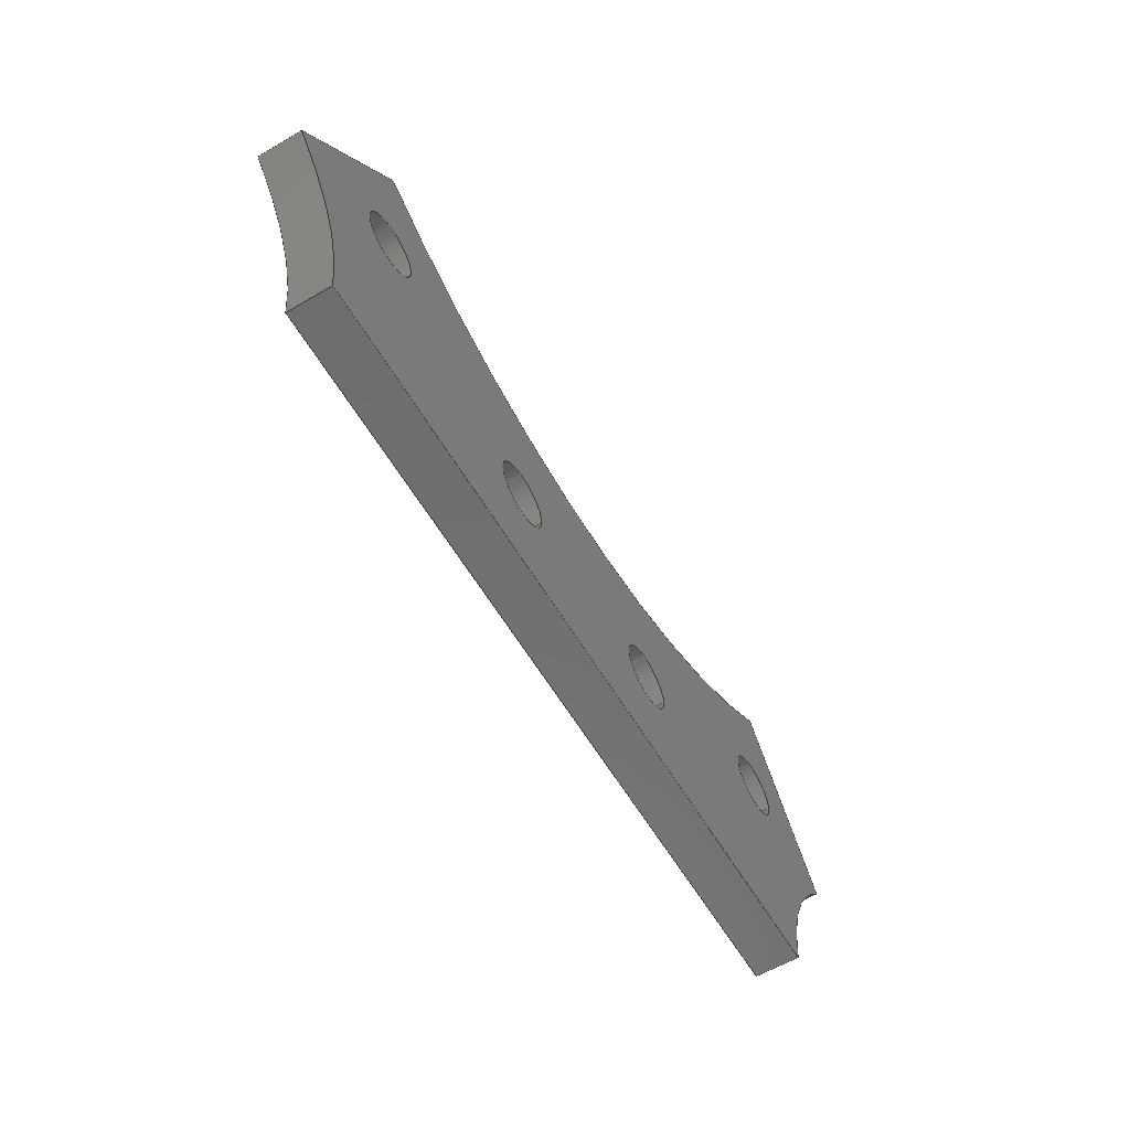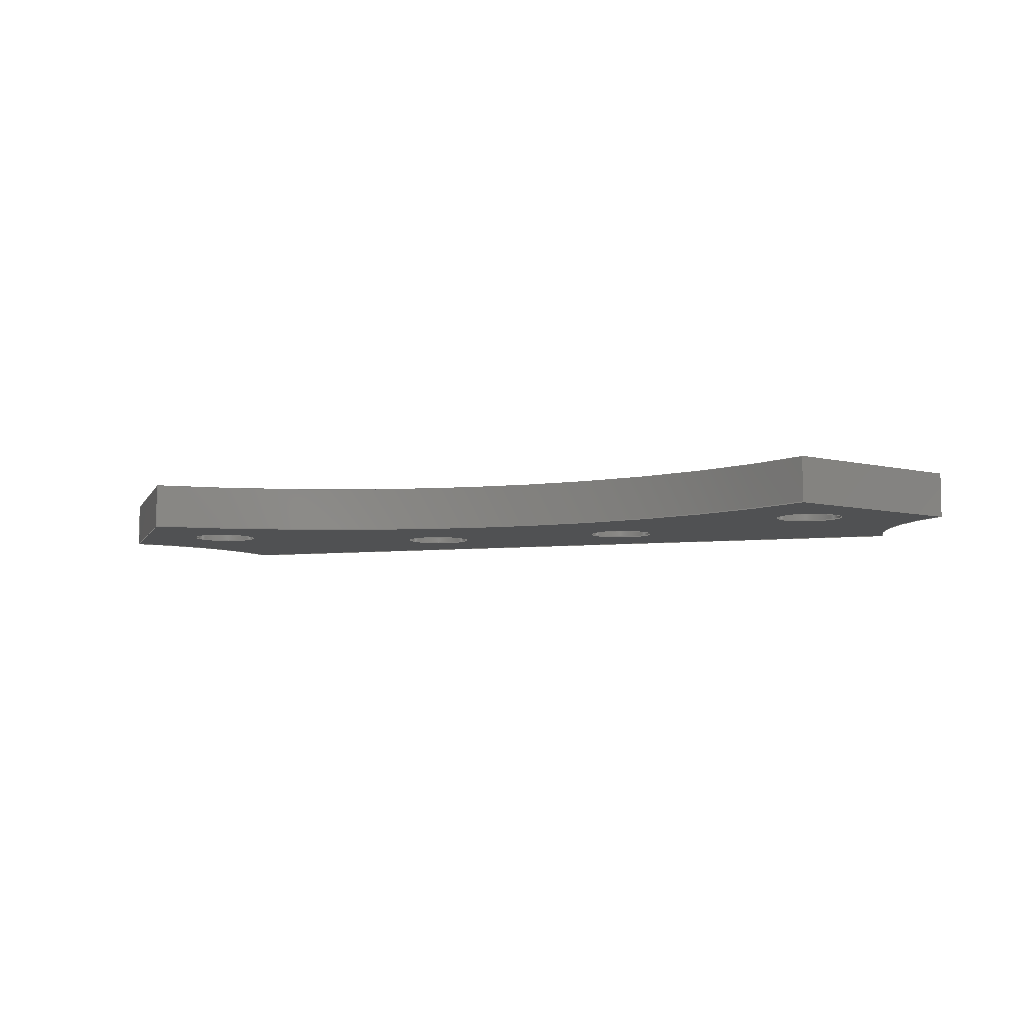
<metadata>
{"format":"step","ext":"step","renderer":"f3d","projection":"perspective","resolution":1024,"background":"white","views":[{"elev":-60.5,"azim":-59.3,"up":"+Z"},{"elev":-6.7,"azim":17.9,"up":"+Y"}]}
</metadata>
<code>
ISO-10303-21;
DATA;
#1=MECHANICAL_DESIGN_GEOMETRIC_PRESENTATION_REPRESENTATION('',(#4),#402);
#2=SHAPE_REPRESENTATION_RELATIONSHIP('SRR','None',#409,#3);
#3=ADVANCED_BREP_SHAPE_REPRESENTATION('',(#5),#401);
#4=STYLED_ITEM('',(#418),#5);
#5=MANIFOLD_SOLID_BREP('Body1',#226);
#6=FACE_BOUND('',#42,.T.);
#7=FACE_BOUND('',#43,.T.);
#8=FACE_BOUND('',#44,.T.);
#9=FACE_BOUND('',#45,.T.);
#10=FACE_BOUND('',#47,.T.);
#11=FACE_BOUND('',#48,.T.);
#12=FACE_BOUND('',#49,.T.);
#13=FACE_BOUND('',#50,.T.);
#14=PLANE('',#255);
#15=PLANE('',#259);
#16=PLANE('',#263);
#17=PLANE('',#264);
#18=PLANE('',#265);
#19=FACE_OUTER_BOUND('',#31,.T.);
#20=FACE_OUTER_BOUND('',#32,.T.);
#21=FACE_OUTER_BOUND('',#33,.T.);
#22=FACE_OUTER_BOUND('',#34,.T.);
#23=FACE_OUTER_BOUND('',#35,.T.);
#24=FACE_OUTER_BOUND('',#36,.T.);
#25=FACE_OUTER_BOUND('',#37,.T.);
#26=FACE_OUTER_BOUND('',#38,.T.);
#27=FACE_OUTER_BOUND('',#39,.T.);
#28=FACE_OUTER_BOUND('',#40,.T.);
#29=FACE_OUTER_BOUND('',#41,.T.);
#30=FACE_OUTER_BOUND('',#46,.T.);
#31=EDGE_LOOP('',(#147,#148,#149,#150));
#32=EDGE_LOOP('',(#151,#152,#153,#154));
#33=EDGE_LOOP('',(#155,#156,#157,#158));
#34=EDGE_LOOP('',(#159,#160,#161,#162));
#35=EDGE_LOOP('',(#163,#164,#165,#166));
#36=EDGE_LOOP('',(#167,#168,#169,#170));
#37=EDGE_LOOP('',(#171,#172,#173,#174));
#38=EDGE_LOOP('',(#175,#176,#177,#178));
#39=EDGE_LOOP('',(#179,#180,#181,#182));
#40=EDGE_LOOP('',(#183,#184,#185,#186));
#41=EDGE_LOOP('',(#187,#188,#189,#190,#191,#192));
#42=EDGE_LOOP('',(#193));
#43=EDGE_LOOP('',(#194));
#44=EDGE_LOOP('',(#195));
#45=EDGE_LOOP('',(#196));
#46=EDGE_LOOP('',(#197,#198,#199,#200,#201,#202));
#47=EDGE_LOOP('',(#203));
#48=EDGE_LOOP('',(#204));
#49=EDGE_LOOP('',(#205));
#50=EDGE_LOOP('',(#206));
#51=LINE('',#341,#67);
#52=LINE('',#347,#68);
#53=LINE('',#353,#69);
#54=LINE('',#359,#70);
#55=LINE('',#366,#71);
#56=LINE('',#369,#72);
#57=LINE('',#372,#73);
#58=LINE('',#374,#74);
#59=LINE('',#375,#75);
#60=LINE('',#381,#76);
#61=LINE('',#384,#77);
#62=LINE('',#386,#78);
#63=LINE('',#387,#79);
#64=LINE('',#393,#80);
#65=LINE('',#395,#81);
#66=LINE('',#396,#82);
#67=VECTOR('',#272,0.15);
#68=VECTOR('',#279,0.15);
#69=VECTOR('',#286,0.15);
#70=VECTOR('',#293,0.15);
#71=VECTOR('',#300,1);
#72=VECTOR('',#303,1);
#73=VECTOR('',#306,1);
#74=VECTOR('',#307,1);
#75=VECTOR('',#308,1);
#76=VECTOR('',#315,1);
#77=VECTOR('',#318,1);
#78=VECTOR('',#319,1);
#79=VECTOR('',#320,1);
#80=VECTOR('',#327,1);
#81=VECTOR('',#330,1);
#82=VECTOR('',#331,1);
#83=CIRCLE('',#241,0.15);
#84=CIRCLE('',#242,0.15);
#85=CIRCLE('',#244,0.15);
#86=CIRCLE('',#245,0.15);
#87=CIRCLE('',#247,0.15);
#88=CIRCLE('',#248,0.15);
#89=CIRCLE('',#250,0.15);
#90=CIRCLE('',#251,0.15);
#91=CIRCLE('',#253,1.225);
#92=CIRCLE('',#254,1.225);
#93=CIRCLE('',#257,1.239);
#94=CIRCLE('',#258,1.239);
#95=CIRCLE('',#261,2.593);
#96=CIRCLE('',#262,2.593);
#97=VERTEX_POINT('',#338);
#98=VERTEX_POINT('',#340);
#99=VERTEX_POINT('',#344);
#100=VERTEX_POINT('',#346);
#101=VERTEX_POINT('',#350);
#102=VERTEX_POINT('',#352);
#103=VERTEX_POINT('',#356);
#104=VERTEX_POINT('',#358);
#105=VERTEX_POINT('',#362);
#106=VERTEX_POINT('',#363);
#107=VERTEX_POINT('',#365);
#108=VERTEX_POINT('',#367);
#109=VERTEX_POINT('',#371);
#110=VERTEX_POINT('',#373);
#111=VERTEX_POINT('',#377);
#112=VERTEX_POINT('',#379);
#113=VERTEX_POINT('',#383);
#114=VERTEX_POINT('',#385);
#115=VERTEX_POINT('',#389);
#116=VERTEX_POINT('',#391);
#117=EDGE_CURVE('',#97,#97,#83,.T.);
#118=EDGE_CURVE('',#97,#98,#51,.T.);
#119=EDGE_CURVE('',#98,#98,#84,.T.);
#120=EDGE_CURVE('',#99,#99,#85,.T.);
#121=EDGE_CURVE('',#99,#100,#52,.T.);
#122=EDGE_CURVE('',#100,#100,#86,.T.);
#123=EDGE_CURVE('',#101,#101,#87,.T.);
#124=EDGE_CURVE('',#101,#102,#53,.T.);
#125=EDGE_CURVE('',#102,#102,#88,.T.);
#126=EDGE_CURVE('',#103,#103,#89,.T.);
#127=EDGE_CURVE('',#103,#104,#54,.T.);
#128=EDGE_CURVE('',#104,#104,#90,.T.);
#129=EDGE_CURVE('',#105,#106,#91,.T.);
#130=EDGE_CURVE('',#105,#107,#55,.T.);
#131=EDGE_CURVE('',#108,#107,#92,.T.);
#132=EDGE_CURVE('',#106,#108,#56,.T.);
#133=EDGE_CURVE('',#106,#109,#57,.T.);
#134=EDGE_CURVE('',#110,#108,#58,.T.);
#135=EDGE_CURVE('',#109,#110,#59,.T.);
#136=EDGE_CURVE('',#109,#111,#93,.T.);
#137=EDGE_CURVE('',#112,#110,#94,.T.);
#138=EDGE_CURVE('',#111,#112,#60,.T.);
#139=EDGE_CURVE('',#113,#111,#61,.T.);
#140=EDGE_CURVE('',#114,#112,#62,.T.);
#141=EDGE_CURVE('',#113,#114,#63,.T.);
#142=EDGE_CURVE('',#113,#115,#95,.T.);
#143=EDGE_CURVE('',#116,#114,#96,.T.);
#144=EDGE_CURVE('',#115,#116,#64,.T.);
#145=EDGE_CURVE('',#105,#115,#65,.T.);
#146=EDGE_CURVE('',#107,#116,#66,.T.);
#147=ORIENTED_EDGE('',*,*,#117,.F.);
#148=ORIENTED_EDGE('',*,*,#118,.T.);
#149=ORIENTED_EDGE('',*,*,#119,.F.);
#150=ORIENTED_EDGE('',*,*,#118,.F.);
#151=ORIENTED_EDGE('',*,*,#120,.F.);
#152=ORIENTED_EDGE('',*,*,#121,.T.);
#153=ORIENTED_EDGE('',*,*,#122,.F.);
#154=ORIENTED_EDGE('',*,*,#121,.F.);
#155=ORIENTED_EDGE('',*,*,#123,.F.);
#156=ORIENTED_EDGE('',*,*,#124,.T.);
#157=ORIENTED_EDGE('',*,*,#125,.F.);
#158=ORIENTED_EDGE('',*,*,#124,.F.);
#159=ORIENTED_EDGE('',*,*,#126,.F.);
#160=ORIENTED_EDGE('',*,*,#127,.T.);
#161=ORIENTED_EDGE('',*,*,#128,.F.);
#162=ORIENTED_EDGE('',*,*,#127,.F.);
#163=ORIENTED_EDGE('',*,*,#129,.F.);
#164=ORIENTED_EDGE('',*,*,#130,.T.);
#165=ORIENTED_EDGE('',*,*,#131,.F.);
#166=ORIENTED_EDGE('',*,*,#132,.F.);
#167=ORIENTED_EDGE('',*,*,#133,.F.);
#168=ORIENTED_EDGE('',*,*,#132,.T.);
#169=ORIENTED_EDGE('',*,*,#134,.F.);
#170=ORIENTED_EDGE('',*,*,#135,.F.);
#171=ORIENTED_EDGE('',*,*,#136,.F.);
#172=ORIENTED_EDGE('',*,*,#135,.T.);
#173=ORIENTED_EDGE('',*,*,#137,.F.);
#174=ORIENTED_EDGE('',*,*,#138,.F.);
#175=ORIENTED_EDGE('',*,*,#139,.T.);
#176=ORIENTED_EDGE('',*,*,#138,.T.);
#177=ORIENTED_EDGE('',*,*,#140,.F.);
#178=ORIENTED_EDGE('',*,*,#141,.F.);
#179=ORIENTED_EDGE('',*,*,#142,.F.);
#180=ORIENTED_EDGE('',*,*,#141,.T.);
#181=ORIENTED_EDGE('',*,*,#143,.F.);
#182=ORIENTED_EDGE('',*,*,#144,.F.);
#183=ORIENTED_EDGE('',*,*,#145,.T.);
#184=ORIENTED_EDGE('',*,*,#144,.T.);
#185=ORIENTED_EDGE('',*,*,#146,.F.);
#186=ORIENTED_EDGE('',*,*,#130,.F.);
#187=ORIENTED_EDGE('',*,*,#146,.T.);
#188=ORIENTED_EDGE('',*,*,#143,.T.);
#189=ORIENTED_EDGE('',*,*,#140,.T.);
#190=ORIENTED_EDGE('',*,*,#137,.T.);
#191=ORIENTED_EDGE('',*,*,#134,.T.);
#192=ORIENTED_EDGE('',*,*,#131,.T.);
#193=ORIENTED_EDGE('',*,*,#117,.T.);
#194=ORIENTED_EDGE('',*,*,#120,.T.);
#195=ORIENTED_EDGE('',*,*,#123,.T.);
#196=ORIENTED_EDGE('',*,*,#126,.T.);
#197=ORIENTED_EDGE('',*,*,#145,.F.);
#198=ORIENTED_EDGE('',*,*,#129,.T.);
#199=ORIENTED_EDGE('',*,*,#133,.T.);
#200=ORIENTED_EDGE('',*,*,#136,.T.);
#201=ORIENTED_EDGE('',*,*,#139,.F.);
#202=ORIENTED_EDGE('',*,*,#142,.T.);
#203=ORIENTED_EDGE('',*,*,#119,.T.);
#204=ORIENTED_EDGE('',*,*,#122,.T.);
#205=ORIENTED_EDGE('',*,*,#125,.T.);
#206=ORIENTED_EDGE('',*,*,#128,.T.);
#207=CYLINDRICAL_SURFACE('',#240,0.15);
#208=CYLINDRICAL_SURFACE('',#243,0.15);
#209=CYLINDRICAL_SURFACE('',#246,0.15);
#210=CYLINDRICAL_SURFACE('',#249,0.15);
#211=CYLINDRICAL_SURFACE('',#252,1.225);
#212=CYLINDRICAL_SURFACE('',#256,1.239);
#213=CYLINDRICAL_SURFACE('',#260,2.593);
#214=ADVANCED_FACE('',(#19),#207,.F.);
#215=ADVANCED_FACE('',(#20),#208,.F.);
#216=ADVANCED_FACE('',(#21),#209,.F.);
#217=ADVANCED_FACE('',(#22),#210,.F.);
#218=ADVANCED_FACE('',(#23),#211,.F.);
#219=ADVANCED_FACE('',(#24),#14,.T.);
#220=ADVANCED_FACE('',(#25),#212,.F.);
#221=ADVANCED_FACE('',(#26),#15,.T.);
#222=ADVANCED_FACE('',(#27),#213,.F.);
#223=ADVANCED_FACE('',(#28),#16,.T.);
#224=ADVANCED_FACE('',(#29,#6,#7,#8,#9),#17,.T.);
#225=ADVANCED_FACE('',(#30,#10,#11,#12,#13),#18,.F.);
#226=CLOSED_SHELL('',(#214,#215,#216,#217,#218,#219,#220,#221,#222,#223,
#224,#225));
#227=DERIVED_UNIT_ELEMENT(#229,1);
#228=DERIVED_UNIT_ELEMENT(#404,3);
#229=(
MASS_UNIT()
NAMED_UNIT(*)
SI_UNIT(.KILO.,.GRAM.)
);
#230=DERIVED_UNIT((#227,#228));
#231=MEASURE_REPRESENTATION_ITEM('density measure',
POSITIVE_RATIO_MEASURE(7850),#230);
#232=PROPERTY_DEFINITION_REPRESENTATION(#237,#234);
#233=PROPERTY_DEFINITION_REPRESENTATION(#238,#235);
#234=REPRESENTATION('material name',(#236),#401);
#235=REPRESENTATION('density',(#231),#401);
#236=DESCRIPTIVE_REPRESENTATION_ITEM('Steel','Steel');
#237=PROPERTY_DEFINITION('material property','material name',#411);
#238=PROPERTY_DEFINITION('material property','density of part',#411);
#239=AXIS2_PLACEMENT_3D('placement',#336,#266,#267);
#240=AXIS2_PLACEMENT_3D('',#337,#268,#269);
#241=AXIS2_PLACEMENT_3D('',#339,#270,#271);
#242=AXIS2_PLACEMENT_3D('',#342,#273,#274);
#243=AXIS2_PLACEMENT_3D('',#343,#275,#276);
#244=AXIS2_PLACEMENT_3D('',#345,#277,#278);
#245=AXIS2_PLACEMENT_3D('',#348,#280,#281);
#246=AXIS2_PLACEMENT_3D('',#349,#282,#283);
#247=AXIS2_PLACEMENT_3D('',#351,#284,#285);
#248=AXIS2_PLACEMENT_3D('',#354,#287,#288);
#249=AXIS2_PLACEMENT_3D('',#355,#289,#290);
#250=AXIS2_PLACEMENT_3D('',#357,#291,#292);
#251=AXIS2_PLACEMENT_3D('',#360,#294,#295);
#252=AXIS2_PLACEMENT_3D('',#361,#296,#297);
#253=AXIS2_PLACEMENT_3D('',#364,#298,#299);
#254=AXIS2_PLACEMENT_3D('',#368,#301,#302);
#255=AXIS2_PLACEMENT_3D('',#370,#304,#305);
#256=AXIS2_PLACEMENT_3D('',#376,#309,#310);
#257=AXIS2_PLACEMENT_3D('',#378,#311,#312);
#258=AXIS2_PLACEMENT_3D('',#380,#313,#314);
#259=AXIS2_PLACEMENT_3D('',#382,#316,#317);
#260=AXIS2_PLACEMENT_3D('',#388,#321,#322);
#261=AXIS2_PLACEMENT_3D('',#390,#323,#324);
#262=AXIS2_PLACEMENT_3D('',#392,#325,#326);
#263=AXIS2_PLACEMENT_3D('',#394,#328,#329);
#264=AXIS2_PLACEMENT_3D('',#397,#332,#333);
#265=AXIS2_PLACEMENT_3D('',#398,#334,#335);
#266=DIRECTION('axis',(0,0,1));
#267=DIRECTION('refdir',(1,0,0));
#268=DIRECTION('center_axis',(0,-1,0));
#269=DIRECTION('ref_axis',(-1,0,9.532e-23));
#270=DIRECTION('center_axis',(0,-1,0));
#271=DIRECTION('ref_axis',(-1,0,9.532e-23));
#272=DIRECTION('',(0,-1,0));
#273=DIRECTION('center_axis',(0,1,0));
#274=DIRECTION('ref_axis',(-1,0,9.532e-23));
#275=DIRECTION('center_axis',(0,-1,0));
#276=DIRECTION('ref_axis',(-1,0,9.532e-23));
#277=DIRECTION('center_axis',(0,-1,0));
#278=DIRECTION('ref_axis',(-1,0,9.532e-23));
#279=DIRECTION('',(0,-1,0));
#280=DIRECTION('center_axis',(0,1,0));
#281=DIRECTION('ref_axis',(-1,0,9.532e-23));
#282=DIRECTION('center_axis',(0,-1,0));
#283=DIRECTION('ref_axis',(-1,0,9.532e-23));
#284=DIRECTION('center_axis',(0,-1,0));
#285=DIRECTION('ref_axis',(-1,0,9.532e-23));
#286=DIRECTION('',(0,-1,0));
#287=DIRECTION('center_axis',(0,1,0));
#288=DIRECTION('ref_axis',(-1,0,9.532e-23));
#289=DIRECTION('center_axis',(0,-1,0));
#290=DIRECTION('ref_axis',(-1,0,9.532e-23));
#291=DIRECTION('center_axis',(0,-1,0));
#292=DIRECTION('ref_axis',(-1,0,9.532e-23));
#293=DIRECTION('',(0,-1,0));
#294=DIRECTION('center_axis',(0,1,0));
#295=DIRECTION('ref_axis',(-1,0,9.532e-23));
#296=DIRECTION('center_axis',(0,1,0));
#297=DIRECTION('ref_axis',(0.7123,0,0.7019));
#298=DIRECTION('center_axis',(0,1,0));
#299=DIRECTION('ref_axis',(0.7123,0,0.7019));
#300=DIRECTION('',(0,1,0));
#301=DIRECTION('center_axis',(0,-1,0));
#302=DIRECTION('ref_axis',(0.7123,0,0.7019));
#303=DIRECTION('',(0,1,0));
#304=DIRECTION('center_axis',(0,0,-1));
#305=DIRECTION('ref_axis',(-1,0,0));
#306=DIRECTION('',(1,0,0));
#307=DIRECTION('',(-1,0,0));
#308=DIRECTION('',(0,1,0));
#309=DIRECTION('center_axis',(0,1,0));
#310=DIRECTION('ref_axis',(-0.9988,0,0.04821));
#311=DIRECTION('center_axis',(0,1,0));
#312=DIRECTION('ref_axis',(-0.9988,0,0.04821));
#313=DIRECTION('center_axis',(0,-1,0));
#314=DIRECTION('ref_axis',(-0.9988,0,0.04821));
#315=DIRECTION('',(0,1,0));
#316=DIRECTION('center_axis',(0.8189,0,0.574));
#317=DIRECTION('ref_axis',(0.574,0,-0.8189));
#318=DIRECTION('',(0.574,0,-0.8189));
#319=DIRECTION('',(0.574,0,-0.8189));
#320=DIRECTION('',(0,1,0));
#321=DIRECTION('center_axis',(0,1,0));
#322=DIRECTION('ref_axis',(0.6116,0,-0.7912));
#323=DIRECTION('center_axis',(0,1,0));
#324=DIRECTION('ref_axis',(0.6116,0,-0.7912));
#325=DIRECTION('center_axis',(0,-1,0));
#326=DIRECTION('ref_axis',(0.6116,0,-0.7912));
#327=DIRECTION('',(0,1,0));
#328=DIRECTION('center_axis',(-0.8176,0,0.5758));
#329=DIRECTION('ref_axis',(0.5758,0,0.8176));
#330=DIRECTION('',(0.5758,0,0.8176));
#331=DIRECTION('',(0.5758,0,0.8176));
#332=DIRECTION('center_axis',(0,1,0));
#333=DIRECTION('ref_axis',(1,0,0));
#334=DIRECTION('center_axis',(0,1,0));
#335=DIRECTION('ref_axis',(1,0,0));
#336=CARTESIAN_POINT('',(0,0,0));
#337=CARTESIAN_POINT('Origin',(2.9,0.2,3.802));
#338=CARTESIAN_POINT('',(3.05,0.2,3.802));
#339=CARTESIAN_POINT('Origin',(2.9,0.2,3.802));
#340=CARTESIAN_POINT('',(3.05,0,3.802));
#341=CARTESIAN_POINT('',(3.05,0.2,3.802));
#342=CARTESIAN_POINT('Origin',(2.9,0,3.802));
#343=CARTESIAN_POINT('Origin',(1.9,0.2,3.802));
#344=CARTESIAN_POINT('',(2.05,0.2,3.802));
#345=CARTESIAN_POINT('Origin',(1.9,0.2,3.802));
#346=CARTESIAN_POINT('',(2.05,0,3.802));
#347=CARTESIAN_POINT('',(2.05,0.2,3.802));
#348=CARTESIAN_POINT('Origin',(1.9,0,3.802));
#349=CARTESIAN_POINT('Origin',(3.926,0.2,4.259));
#350=CARTESIAN_POINT('',(4.076,0.2,4.259));
#351=CARTESIAN_POINT('Origin',(3.926,0.2,4.259));
#352=CARTESIAN_POINT('',(4.076,0,4.259));
#353=CARTESIAN_POINT('',(4.076,0.2,4.259));
#354=CARTESIAN_POINT('Origin',(3.926,0,4.259));
#355=CARTESIAN_POINT('Origin',(0.8776,0.2,4.259));
#356=CARTESIAN_POINT('',(1.028,0.2,4.259));
#357=CARTESIAN_POINT('Origin',(0.8776,0.2,4.259));
#358=CARTESIAN_POINT('',(1.028,0,4.259));
#359=CARTESIAN_POINT('',(1.028,0.2,4.259));
#360=CARTESIAN_POINT('Origin',(0.8776,0,4.259));
#361=CARTESIAN_POINT('Origin',(-0.5883,0,3.251));
#362=CARTESIAN_POINT('',(0.2842,0,4.111));
#363=CARTESIAN_POINT('',(0.6356,0,3.302));
#364=CARTESIAN_POINT('Origin',(-0.5883,0,3.251));
#365=CARTESIAN_POINT('',(0.2842,0.2,4.111));
#366=CARTESIAN_POINT('',(0.2842,0,4.111));
#367=CARTESIAN_POINT('',(0.6356,0.2,3.302));
#368=CARTESIAN_POINT('Origin',(-0.5883,0.2,3.251));
#369=CARTESIAN_POINT('',(0.6356,0,3.302));
#370=CARTESIAN_POINT('Origin',(4.165,0,3.302));
#371=CARTESIAN_POINT('',(4.165,0,3.302));
#372=CARTESIAN_POINT('',(0.6356,0,3.302));
#373=CARTESIAN_POINT('',(4.165,0.2,3.302));
#374=CARTESIAN_POINT('',(0.6356,0.2,3.302));
#375=CARTESIAN_POINT('',(4.165,0,3.302));
#376=CARTESIAN_POINT('Origin',(5.402,0,3.242));
#377=CARTESIAN_POINT('',(4.519,0,4.111));
#378=CARTESIAN_POINT('Origin',(5.402,0,3.242));
#379=CARTESIAN_POINT('',(4.519,0.2,4.111));
#380=CARTESIAN_POINT('Origin',(5.402,0.2,3.242));
#381=CARTESIAN_POINT('',(4.519,0,4.111));
#382=CARTESIAN_POINT('Origin',(3.989,0,4.867));
#383=CARTESIAN_POINT('',(3.989,0,4.867));
#384=CARTESIAN_POINT('',(3.989,0,4.867));
#385=CARTESIAN_POINT('',(3.989,0.2,4.867));
#386=CARTESIAN_POINT('',(3.989,0.2,4.867));
#387=CARTESIAN_POINT('',(3.989,0,4.867));
#388=CARTESIAN_POINT('Origin',(2.403,0,6.918));
#389=CARTESIAN_POINT('',(0.817,0,4.867));
#390=CARTESIAN_POINT('Origin',(2.403,0,6.918));
#391=CARTESIAN_POINT('',(0.817,0.2,4.867));
#392=CARTESIAN_POINT('Origin',(2.403,0.2,6.918));
#393=CARTESIAN_POINT('',(0.817,0,4.867));
#394=CARTESIAN_POINT('Origin',(0.2842,0,4.111));
#395=CARTESIAN_POINT('',(0.2842,0,4.111));
#396=CARTESIAN_POINT('',(0.2842,0.2,4.111));
#397=CARTESIAN_POINT('Origin',(2.402,0.2,4.085));
#398=CARTESIAN_POINT('Origin',(2.402,0,4.085));
#399=UNCERTAINTY_MEASURE_WITH_UNIT(LENGTH_MEASURE(0.001),#403,
'DISTANCE_ACCURACY_VALUE',
'Maximum model space distance between geometric entities at asserted c
onnectivities');
#400=UNCERTAINTY_MEASURE_WITH_UNIT(LENGTH_MEASURE(0.001),#403,
'DISTANCE_ACCURACY_VALUE',
'Maximum model space distance between geometric entities at asserted c
onnectivities');
#401=(
GEOMETRIC_REPRESENTATION_CONTEXT(3)
GLOBAL_UNCERTAINTY_ASSIGNED_CONTEXT((#399))
GLOBAL_UNIT_ASSIGNED_CONTEXT((#403,#405,#406))
REPRESENTATION_CONTEXT('','3D')
);
#402=(
GEOMETRIC_REPRESENTATION_CONTEXT(3)
GLOBAL_UNCERTAINTY_ASSIGNED_CONTEXT((#400))
GLOBAL_UNIT_ASSIGNED_CONTEXT((#403,#405,#406))
REPRESENTATION_CONTEXT('','3D')
);
#403=(
LENGTH_UNIT()
NAMED_UNIT(*)
SI_UNIT(.CENTI.,.METRE.)
);
#404=(
LENGTH_UNIT()
NAMED_UNIT(*)
SI_UNIT($,.METRE.)
);
#405=(
NAMED_UNIT(*)
PLANE_ANGLE_UNIT()
SI_UNIT($,.RADIAN.)
);
#406=(
NAMED_UNIT(*)
SI_UNIT($,.STERADIAN.)
SOLID_ANGLE_UNIT()
);
#407=SHAPE_DEFINITION_REPRESENTATION(#408,#409);
#408=PRODUCT_DEFINITION_SHAPE('',$,#411);
#409=SHAPE_REPRESENTATION('',(#239),#401);
#410=PRODUCT_DEFINITION_CONTEXT('part definition',#415,'design');
#411=PRODUCT_DEFINITION('FusionComponent','FusionComponent',#412,#410);
#412=PRODUCT_DEFINITION_FORMATION('',$,#417);
#413=PRODUCT_RELATED_PRODUCT_CATEGORY('FusionComponent',
'FusionComponent',(#417));
#414=APPLICATION_PROTOCOL_DEFINITION('international standard',
'automotive_design',2009,#415);
#415=APPLICATION_CONTEXT(
'Core Data for Automotive Mechanical Design Process');
#416=PRODUCT_CONTEXT('part definition',#415,'mechanical');
#417=PRODUCT('FusionComponent','FusionComponent',$,(#416));
#418=PRESENTATION_STYLE_ASSIGNMENT((#419));
#419=SURFACE_STYLE_USAGE(.BOTH.,#420);
#420=SURFACE_SIDE_STYLE('',(#421));
#421=SURFACE_STYLE_FILL_AREA(#422);
#422=FILL_AREA_STYLE('Steel - Satin',(#423));
#423=FILL_AREA_STYLE_COLOUR('Steel - Satin',#424);
#424=COLOUR_RGB('Steel - Satin',0.6275,0.6275,0.6275);
ENDSEC;
END-ISO-10303-21;

</code>
